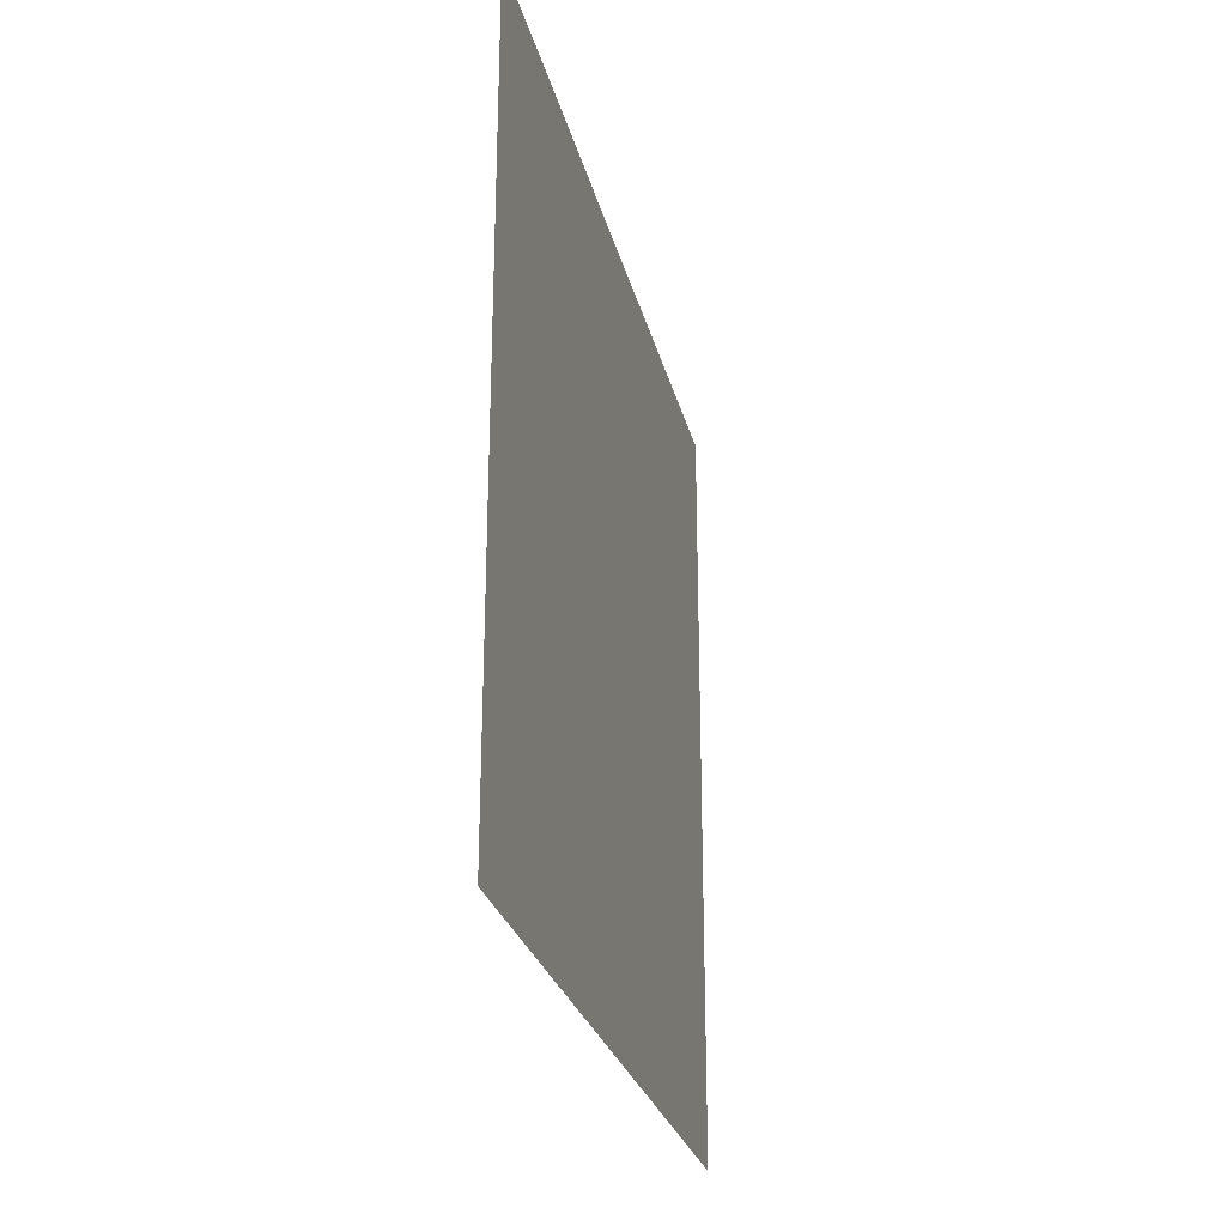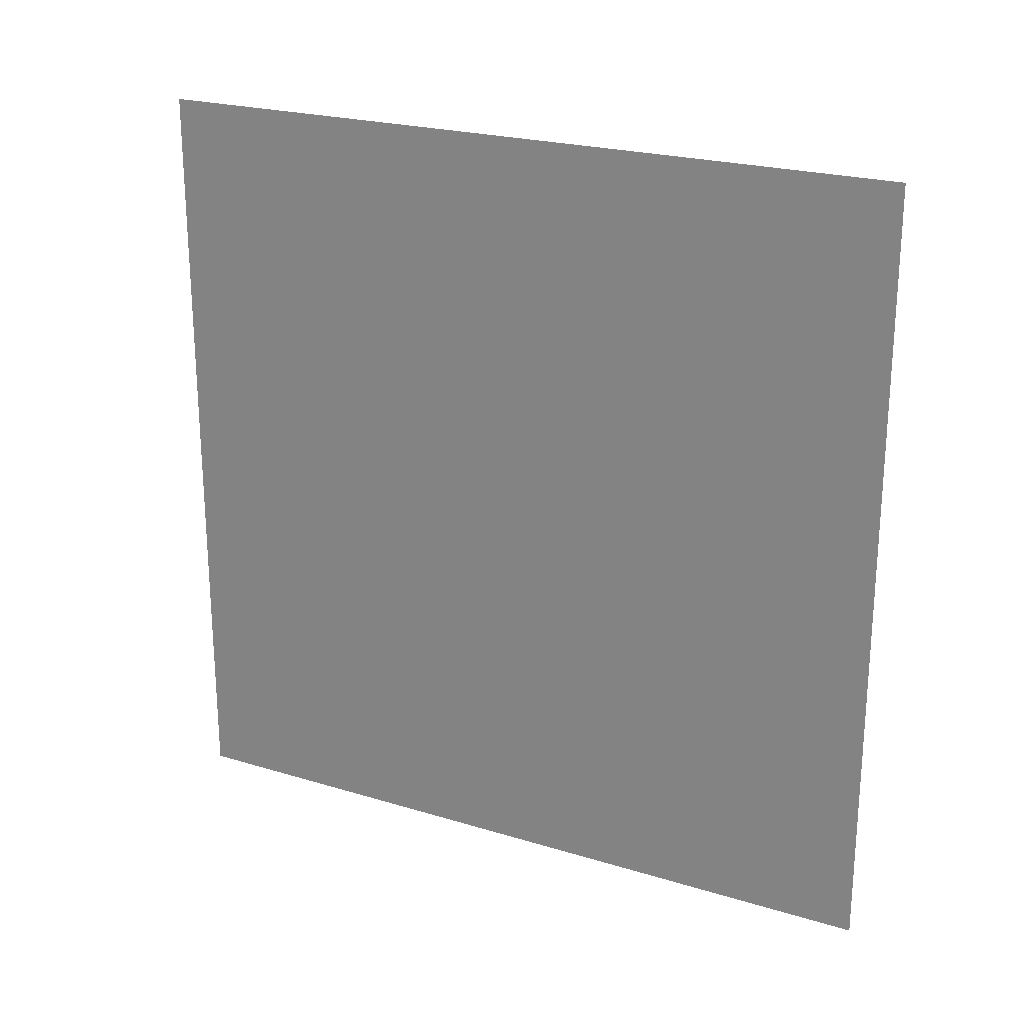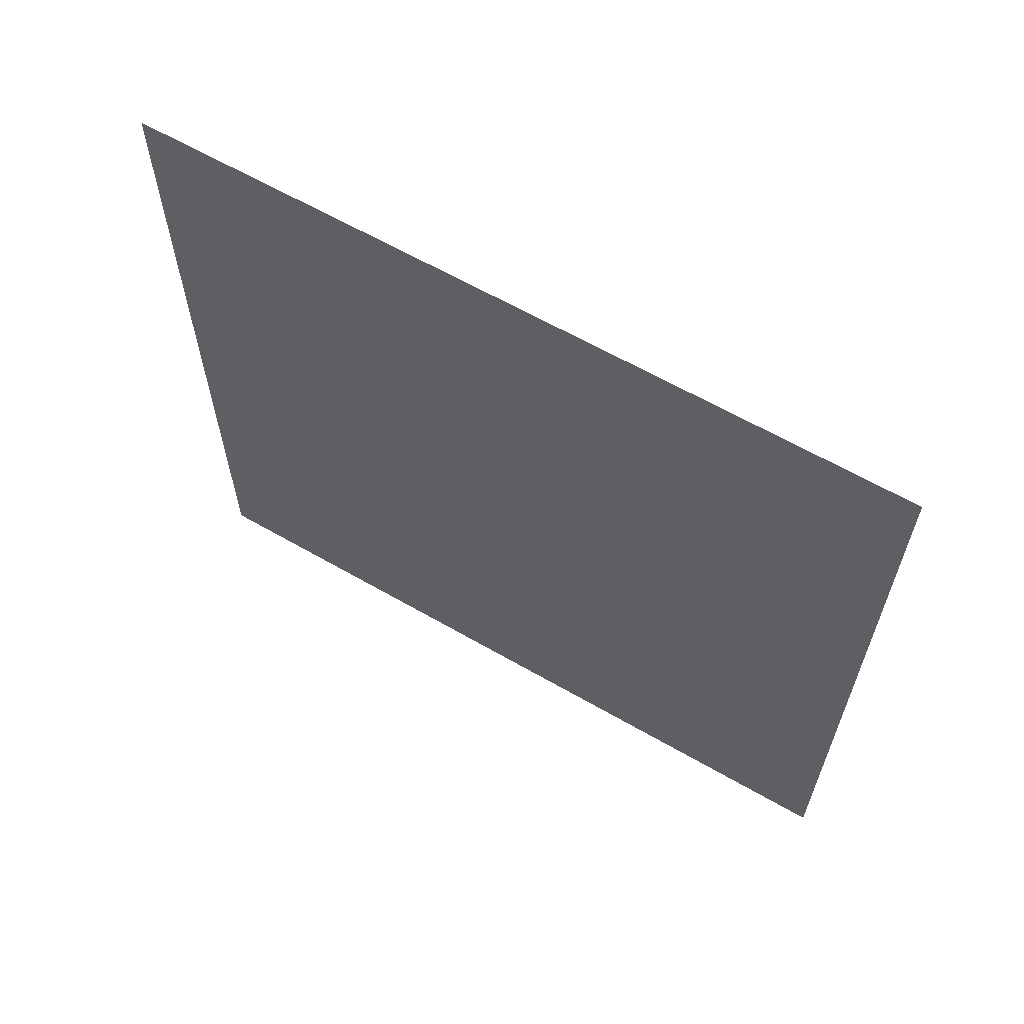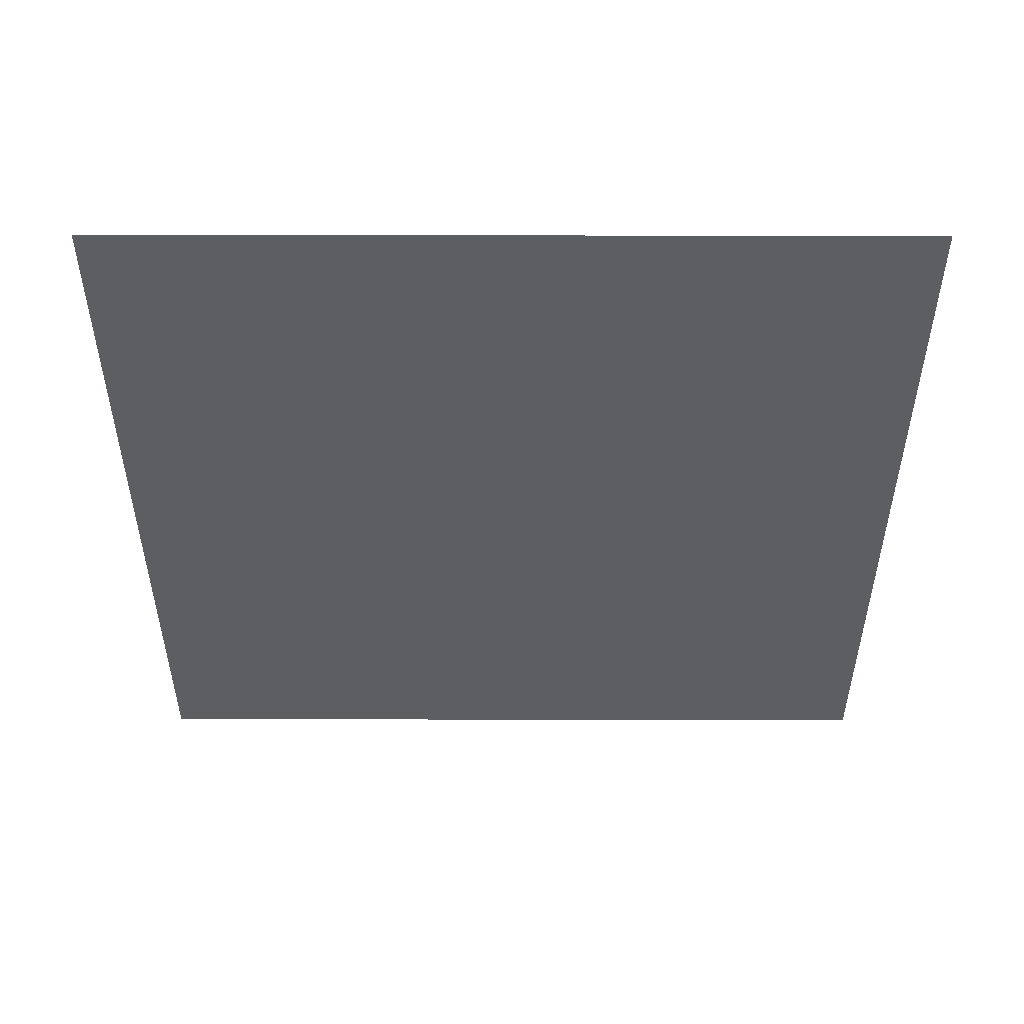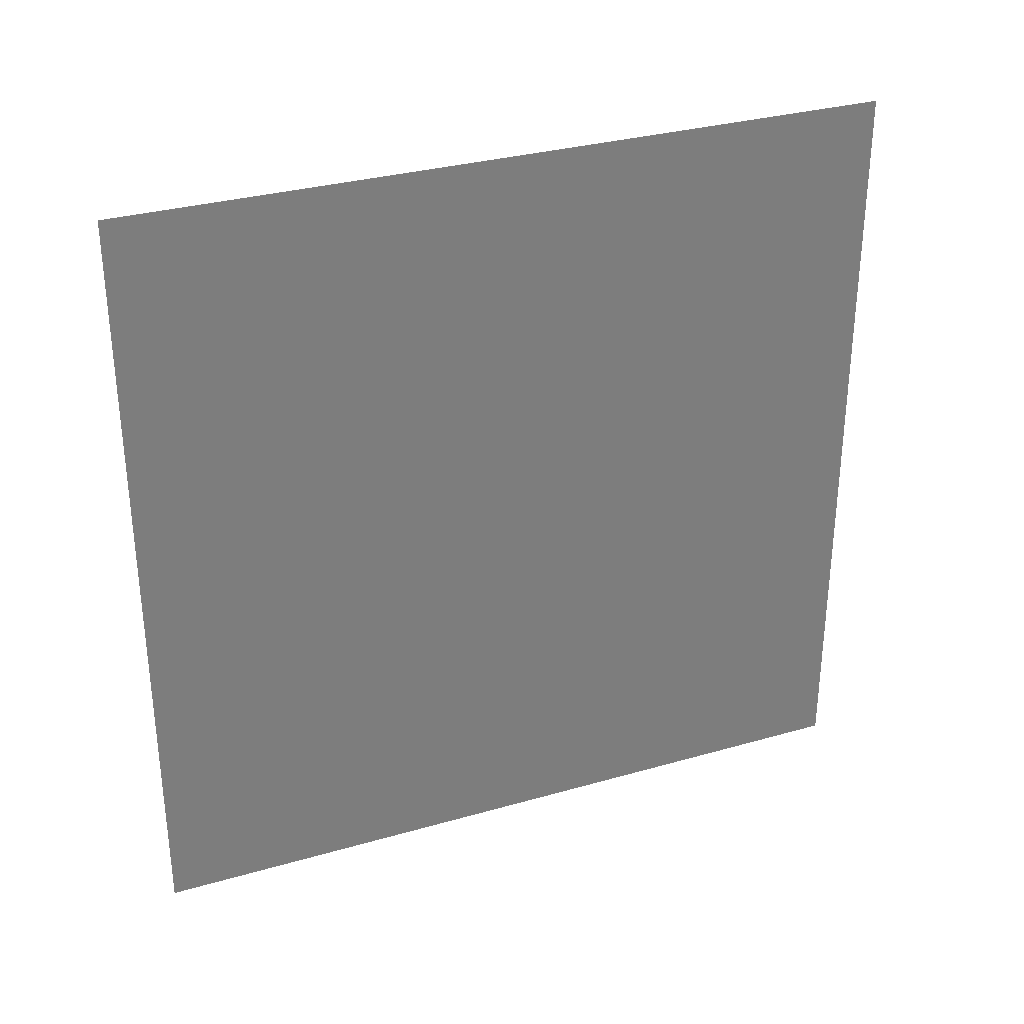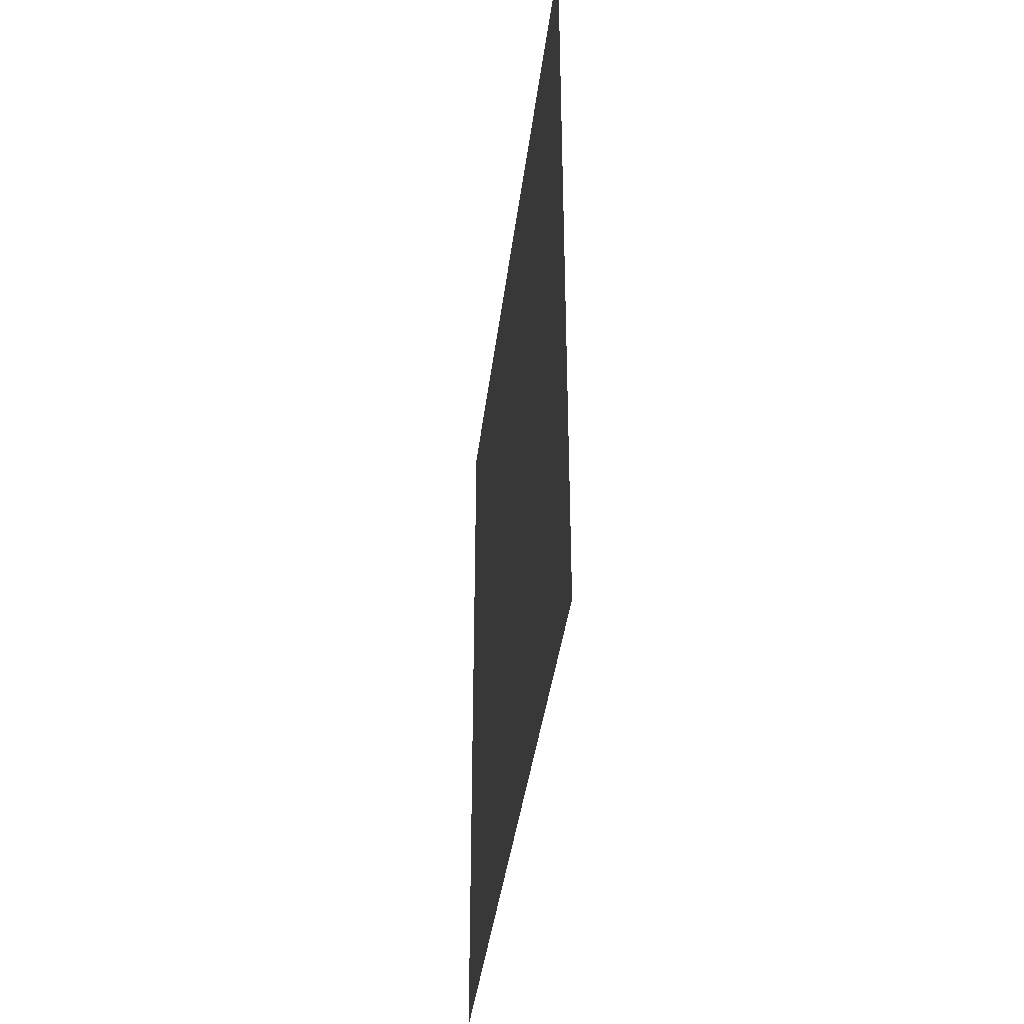
<metadata>
{"format":"obj","ext":"obj","renderer":"f3d","projection":"perspective","resolution":1024,"background":"white","views":[{"elev":-26.6,"azim":-166.9,"up":"+Y"},{"elev":22.9,"azim":117.5,"up":"+Z"},{"elev":62.7,"azim":-59.7,"up":"+Y"},{"elev":51.1,"azim":90.1,"up":"+Z"},{"elev":31.8,"azim":-112.0,"up":"+Z"},{"elev":-38.2,"azim":173.2,"up":"+Z"}]}
</metadata>
<code>
v 28 14.75 27.25
v 28 14.75 14.75
v 28 27.25 27.25
v 28 27.25 14.75
o Corner_Right_S1
f 2 4 3 1

</code>
